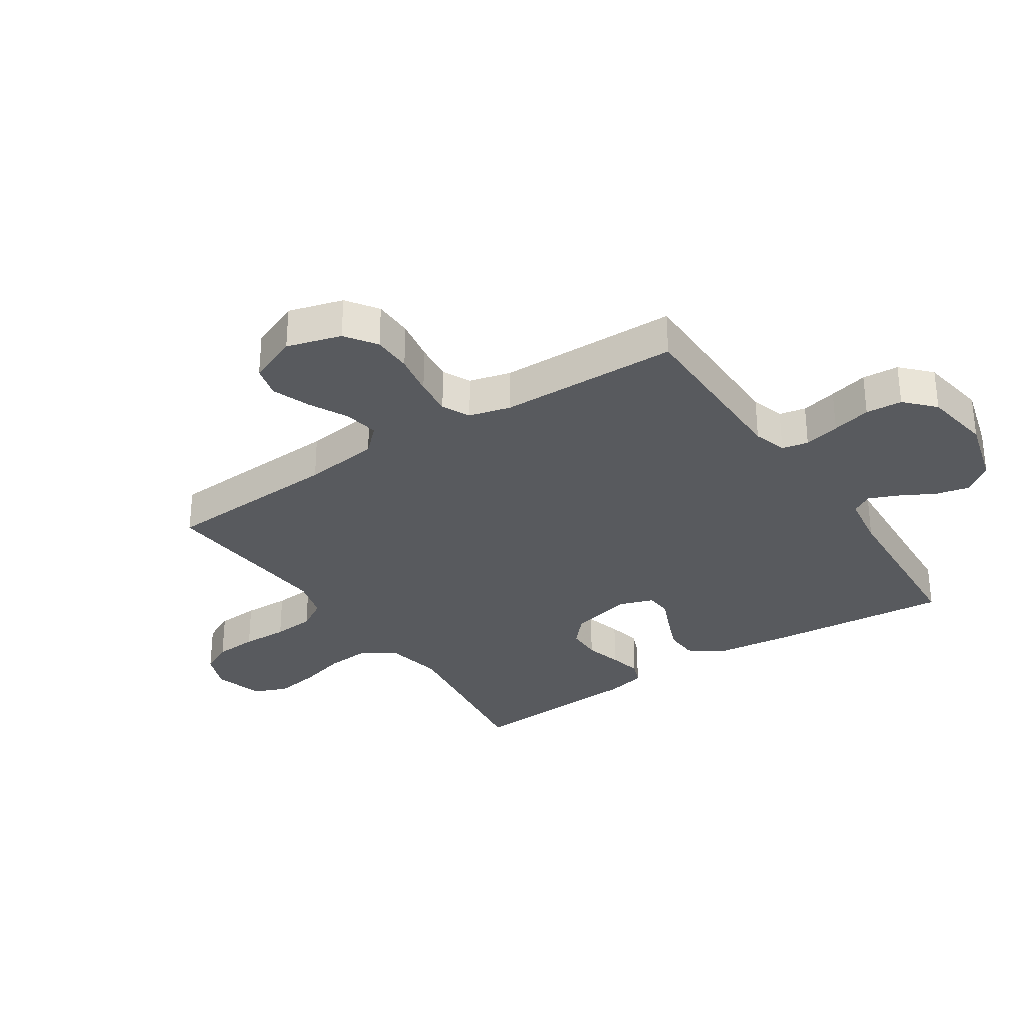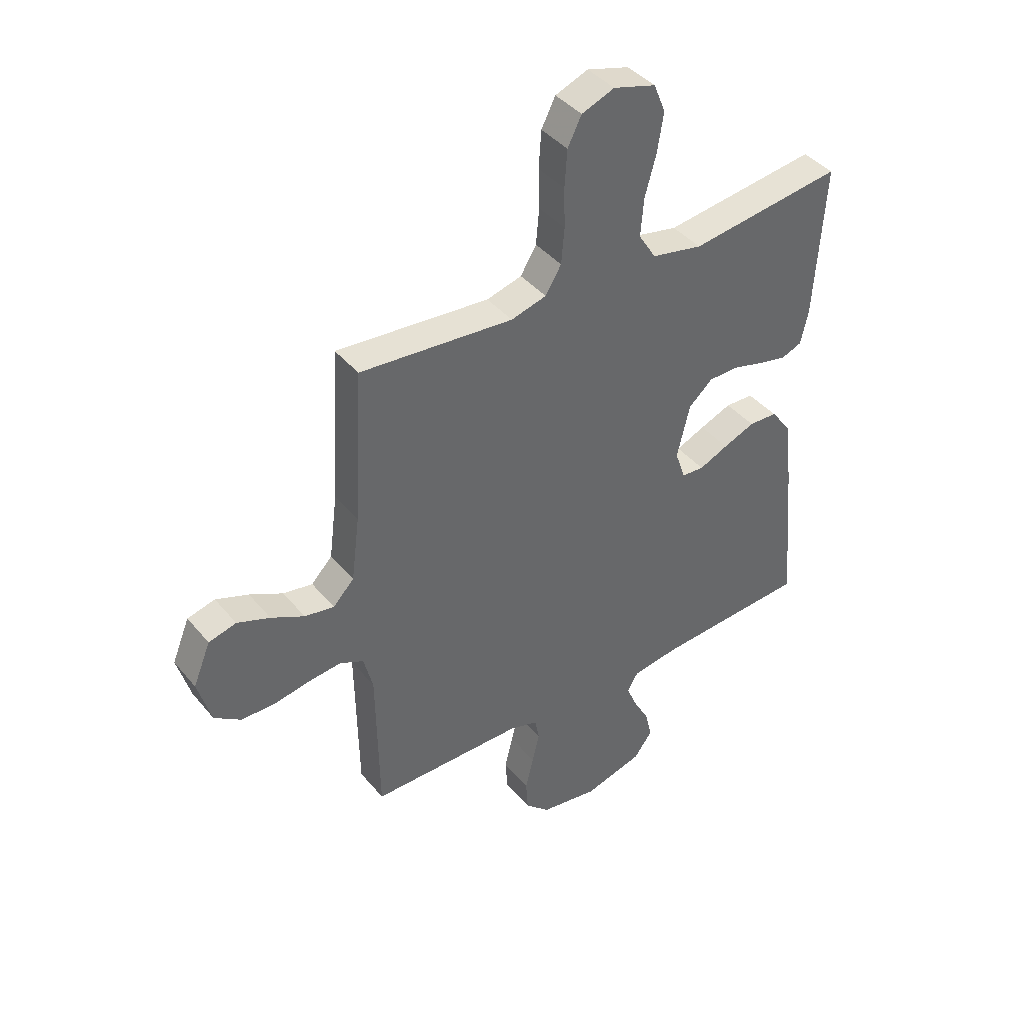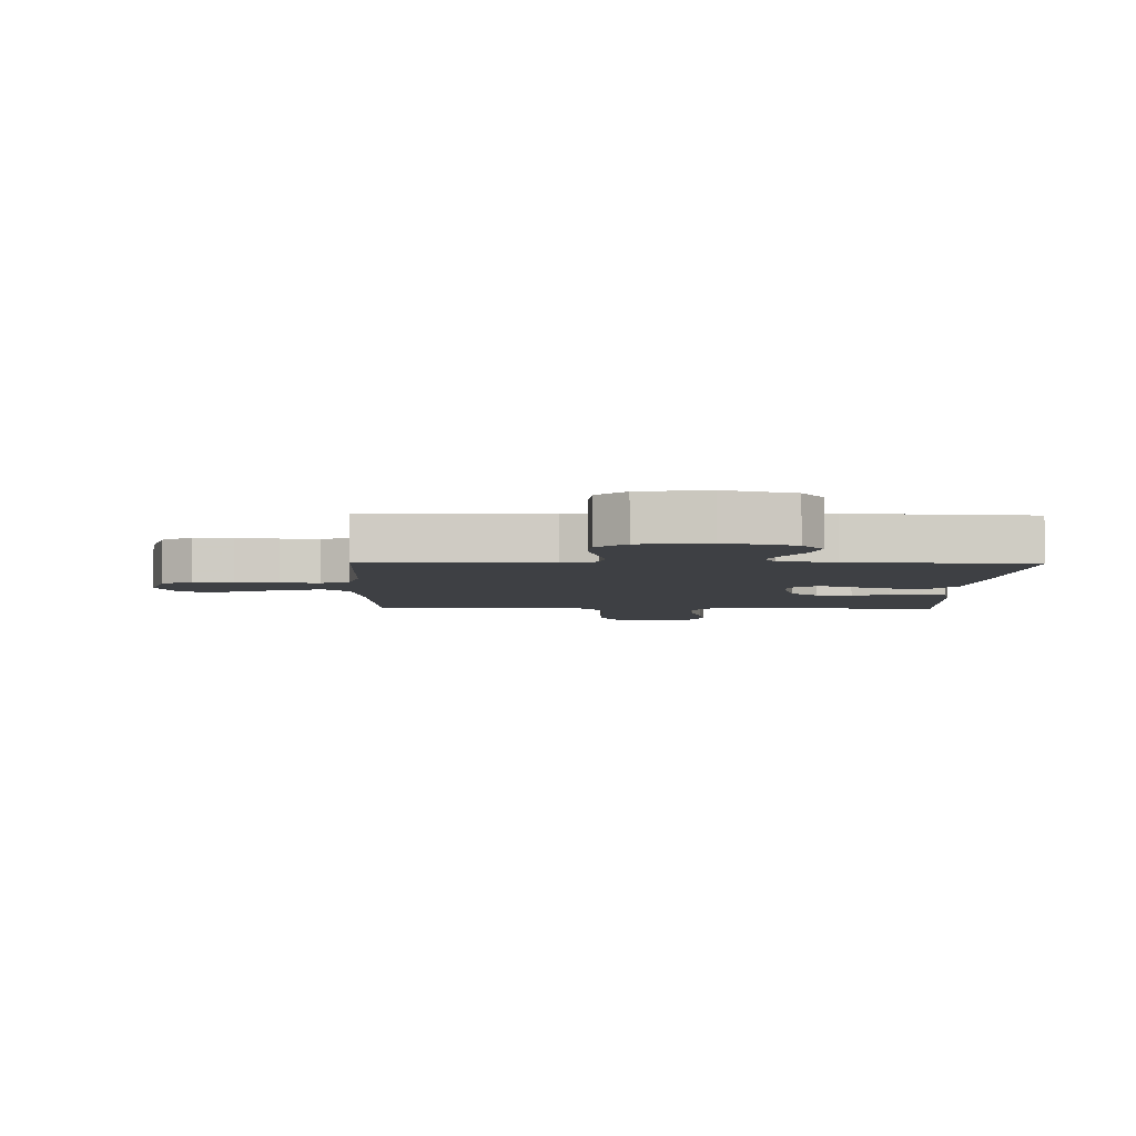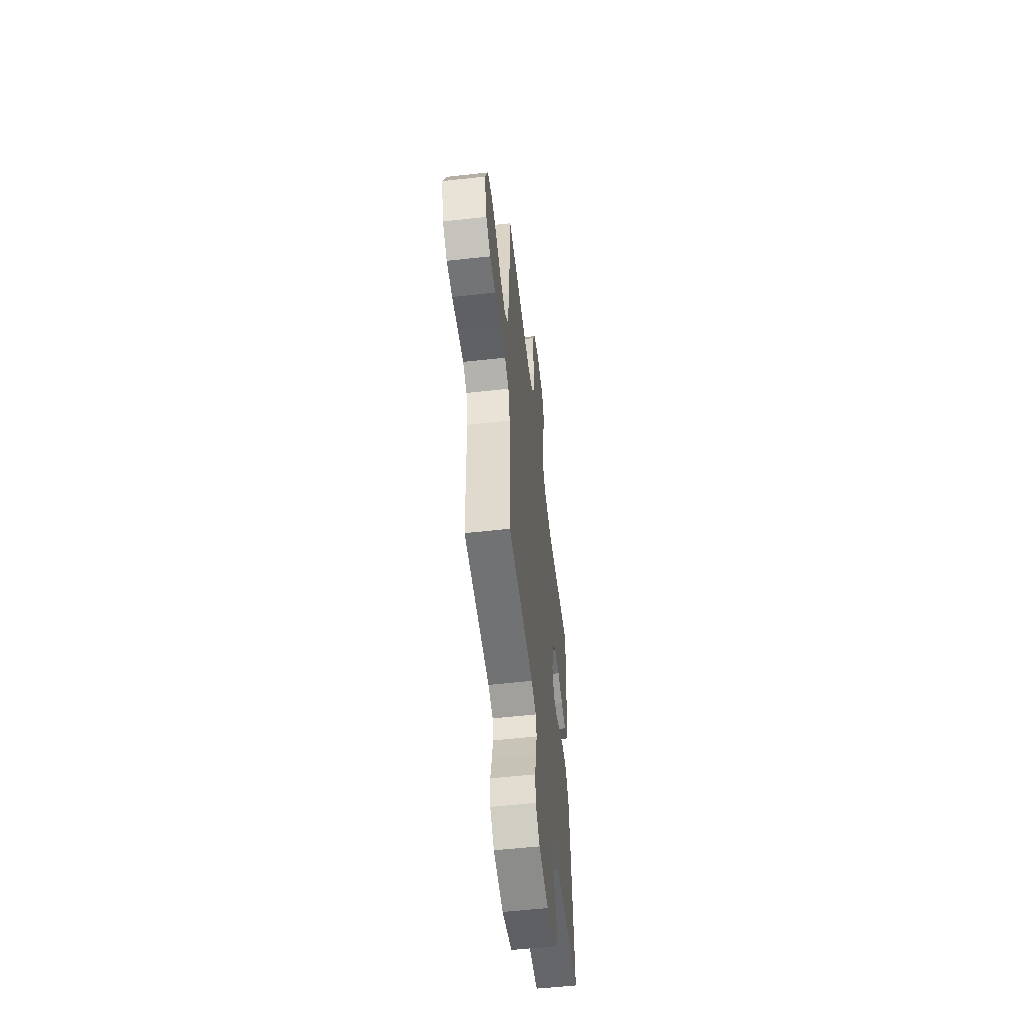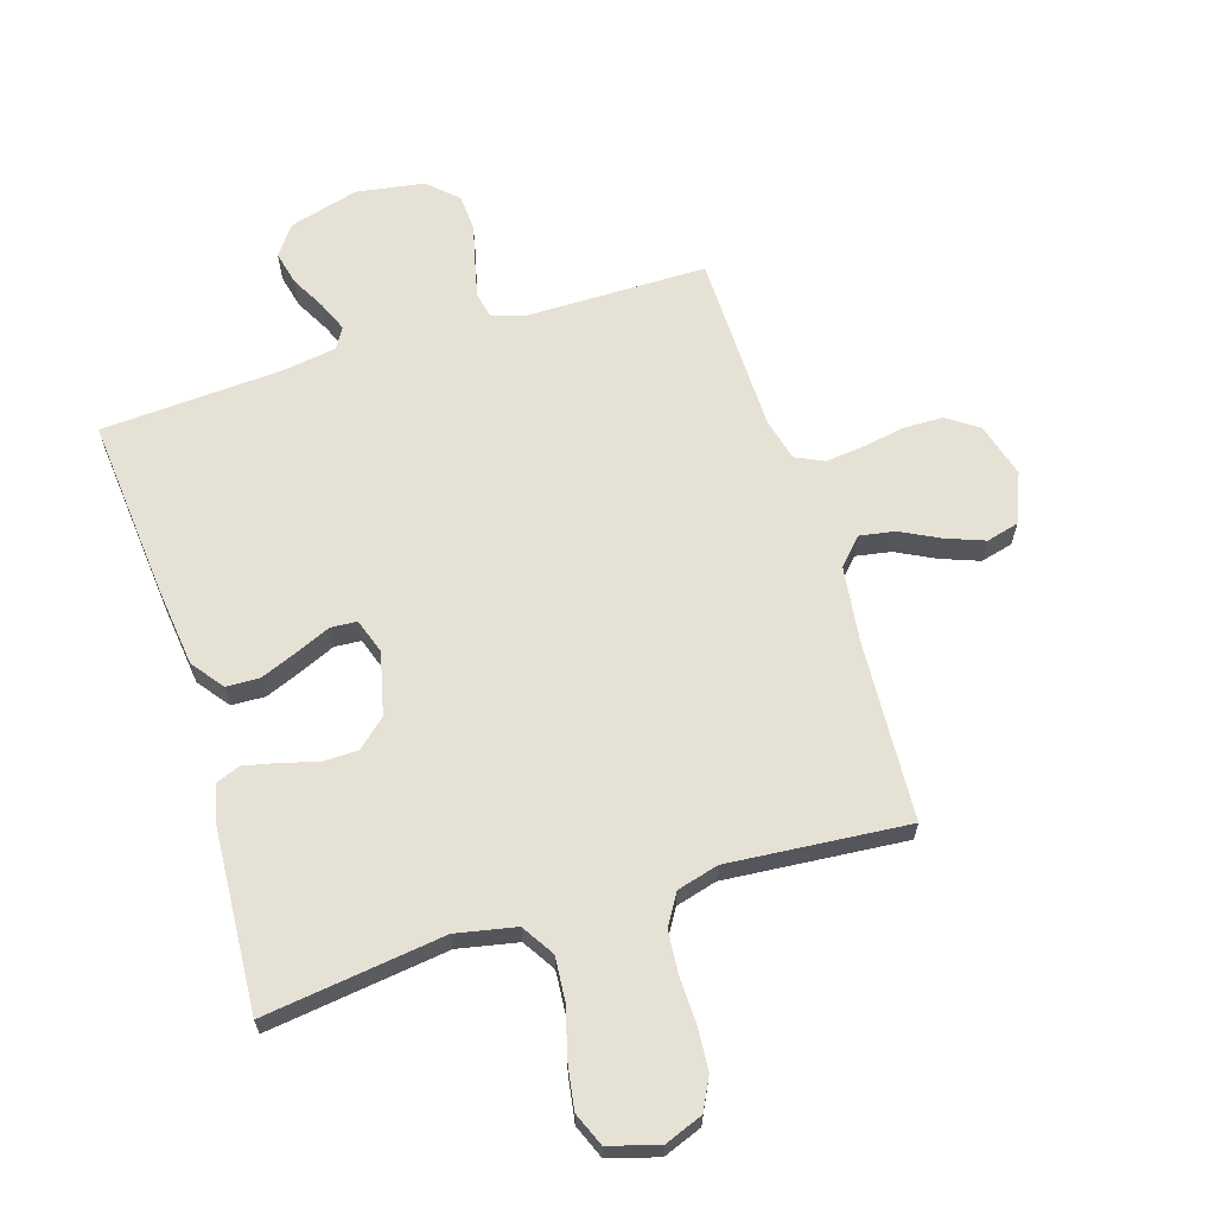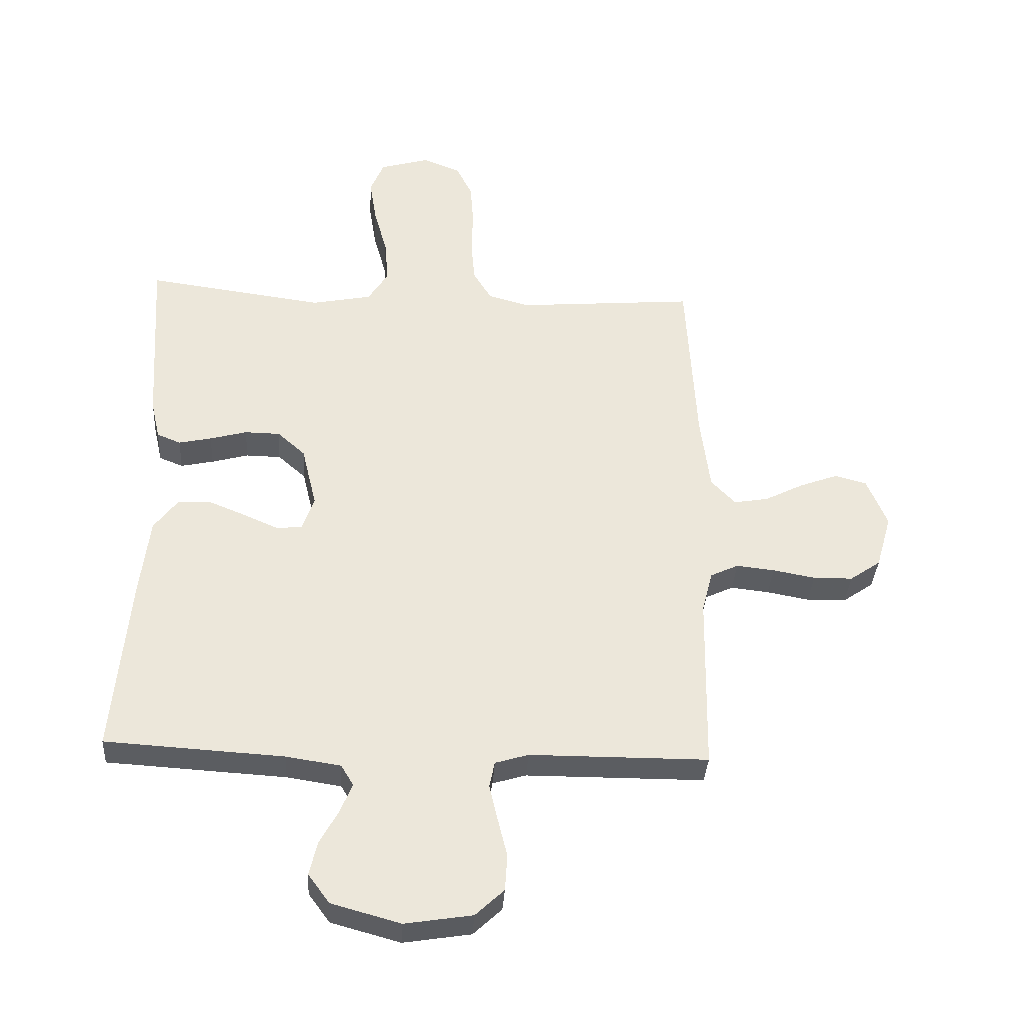
<metadata>
{"format":"obj","ext":"obj","renderer":"f3d","projection":"perspective","resolution":1024,"background":"white","views":[{"elev":-31.0,"azim":123.6,"up":"+Y"},{"elev":41.1,"azim":144.2,"up":"+Z"},{"elev":-4.7,"azim":178.6,"up":"+Y"},{"elev":-55.2,"azim":96.7,"up":"+Z"},{"elev":64.5,"azim":-17.3,"up":"+Y"},{"elev":-35.5,"azim":-3.5,"up":"+Z"}]}
</metadata>
<code>
v -0.5 0.07 0.5
v -0.2 0.07 0.46
v -0.1 0.07 0.48
v -0.066 0.07 0.534
v -0.072 0.07 0.608
v -0.094 0.07 0.688
v -0.106 0.07 0.763
v -0.083 0.07 0.819
v 0 0.07 0.843
v 0.064 0.07 0.818
v 0.091 0.07 0.764
v 0.096 0.07 0.692
v 0.094 0.07 0.615
v 0.1 0.07 0.545
v 0.131 0.07 0.494
v 0.2 0.07 0.475
v 0.5 0.07 0.5
v 0.517 0.07 0.2
v 0.533 0.07 0.073
v 0.574 0.07 0.03
v 0.632 0.07 0.04
v 0.697 0.07 0.073
v 0.761 0.07 0.097
v 0.815 0.07 0.083
v 0.849 0.07 0
v 0.823 0.07 -0.091
v 0.771 0.07 -0.127
v 0.705 0.07 -0.128
v 0.634 0.07 -0.115
v 0.57 0.07 -0.108
v 0.523 0.07 -0.13
v 0.505 0.07 -0.2
v 0.5 0.07 -0.5
v 0.2 0.07 -0.501
v 0.144 0.07 -0.518
v 0.135 0.07 -0.562
v 0.149 0.07 -0.622
v 0.165 0.07 -0.687
v 0.161 0.07 -0.748
v 0.113 0.07 -0.793
v 0 0.07 -0.811
v -0.116 0.07 -0.779
v -0.152 0.07 -0.73
v -0.139 0.07 -0.674
v -0.108 0.07 -0.617
v -0.087 0.07 -0.567
v -0.108 0.07 -0.532
v -0.2 0.07 -0.518
v -0.5 0.07 -0.5
v -0.473 0.07 -0.2
v -0.457 0.07 -0.066
v -0.417 0.07 -0.013
v -0.361 0.07 -0.011
v -0.299 0.07 -0.036
v -0.242 0.07 -0.061
v -0.198 0.07 -0.058
v -0.178 0.07 0
v -0.203 0.07 0.104
v -0.25 0.07 0.146
v -0.309 0.07 0.147
v -0.371 0.07 0.13
v -0.426 0.07 0.118
v -0.466 0.07 0.134
v -0.481 0.07 0.2
v -0.5 0 0.5
v -0.2 0 0.46
v -0.1 0 0.48
v -0.066 0 0.534
v -0.072 0 0.608
v -0.094 0 0.688
v -0.106 0 0.763
v -0.083 0 0.819
v 0 0 0.843
v 0.064 0 0.818
v 0.091 0 0.764
v 0.096 0 0.692
v 0.094 0 0.615
v 0.1 0 0.545
v 0.131 0 0.494
v 0.2 0 0.475
v 0.5 0 0.5
v 0.517 0 0.2
v 0.533 0 0.073
v 0.574 0 0.03
v 0.632 0 0.04
v 0.697 0 0.073
v 0.761 0 0.097
v 0.815 0 0.083
v 0.849 0 0
v 0.823 0 -0.091
v 0.771 0 -0.127
v 0.705 0 -0.128
v 0.634 0 -0.115
v 0.57 0 -0.108
v 0.523 0 -0.13
v 0.505 0 -0.2
v 0.5 0 -0.5
v 0.2 0 -0.501
v 0.144 0 -0.518
v 0.135 0 -0.562
v 0.149 0 -0.622
v 0.165 0 -0.687
v 0.161 0 -0.748
v 0.113 0 -0.793
v 0 0 -0.811
v -0.116 0 -0.779
v -0.152 0 -0.73
v -0.139 0 -0.674
v -0.108 0 -0.617
v -0.087 0 -0.567
v -0.108 0 -0.532
v -0.2 0 -0.518
v -0.5 0 -0.5
v -0.473 0 -0.2
v -0.457 0 -0.066
v -0.417 0 -0.013
v -0.361 0 -0.011
v -0.299 0 -0.036
v -0.242 0 -0.061
v -0.198 0 -0.058
v -0.178 0 0
v -0.203 0 0.104
v -0.25 0 0.146
v -0.309 0 0.147
v -0.371 0 0.13
v -0.426 0 0.118
v -0.466 0 0.134
v -0.481 0 0.2
f 63 64 1 2
f 60 61 62 63
f 60 63 2 3
f 59 60 3 4
f 58 59 4
f 57 58 4
f 52 53 54 55
f 50 51 52 55
f 48 49 50 55
f 47 48 55 56
f 46 47 56 57
f 42 43 44 45
f 42 45 46
f 41 42 46
f 37 38 39 40
f 36 37 40 41
f 35 36 41 46
f 32 33 34
f 31 32 34 35
f 26 27 28 29
f 26 29 30
f 25 26 30
f 24 25 30
f 21 22 23 24
f 21 24 30 31
f 16 17 18
f 15 16 18 19
f 10 11 12 13
f 10 13 14
f 9 10 14
f 8 9 14
f 5 6 7 8
f 4 5 8 14
f 57 4 14 15
f 20 21 31 35
f 20 35 46 57
f 15 19 20 57
f 66 65 128 127
f 127 126 125 124
f 67 66 127 124
f 68 67 124 123
f 68 123 122
f 68 122 121
f 119 118 117 116
f 119 116 115 114
f 119 114 113 112
f 120 119 112 111
f 121 120 111 110
f 109 108 107 106
f 110 109 106
f 110 106 105
f 104 103 102 101
f 105 104 101 100
f 110 105 100 99
f 98 97 96
f 99 98 96 95
f 93 92 91 90
f 94 93 90
f 94 90 89
f 94 89 88
f 88 87 86 85
f 95 94 88 85
f 82 81 80
f 83 82 80 79
f 77 76 75 74
f 78 77 74
f 78 74 73
f 78 73 72
f 72 71 70 69
f 78 72 69 68
f 79 78 68 121
f 99 95 85 84
f 121 110 99 84
f 121 84 83 79
f 1 65 66 2
f 2 66 67 3
f 3 67 68 4
f 4 68 69 5
f 5 69 70 6
f 6 70 71 7
f 7 71 72 8
f 8 72 73 9
f 9 73 74 10
f 10 74 75 11
f 11 75 76 12
f 12 76 77 13
f 13 77 78 14
f 14 78 79 15
f 15 79 80 16
f 16 80 81 17
f 17 81 82 18
f 18 82 83 19
f 19 83 84 20
f 20 84 85 21
f 21 85 86 22
f 22 86 87 23
f 23 87 88 24
f 24 88 89 25
f 25 89 90 26
f 26 90 91 27
f 27 91 92 28
f 28 92 93 29
f 29 93 94 30
f 30 94 95 31
f 31 95 96 32
f 32 96 97 33
f 33 97 98 34
f 34 98 99 35
f 35 99 100 36
f 36 100 101 37
f 37 101 102 38
f 38 102 103 39
f 39 103 104 40
f 40 104 105 41
f 41 105 106 42
f 42 106 107 43
f 43 107 108 44
f 44 108 109 45
f 45 109 110 46
f 46 110 111 47
f 47 111 112 48
f 48 112 113 49
f 49 113 114 50
f 50 114 115 51
f 51 115 116 52
f 52 116 117 53
f 53 117 118 54
f 54 118 119 55
f 55 119 120 56
f 56 120 121 57
f 57 121 122 58
f 58 122 123 59
f 59 123 124 60
f 60 124 125 61
f 61 125 126 62
f 62 126 127 63
f 63 127 128 64
f 64 128 65 1

</code>
